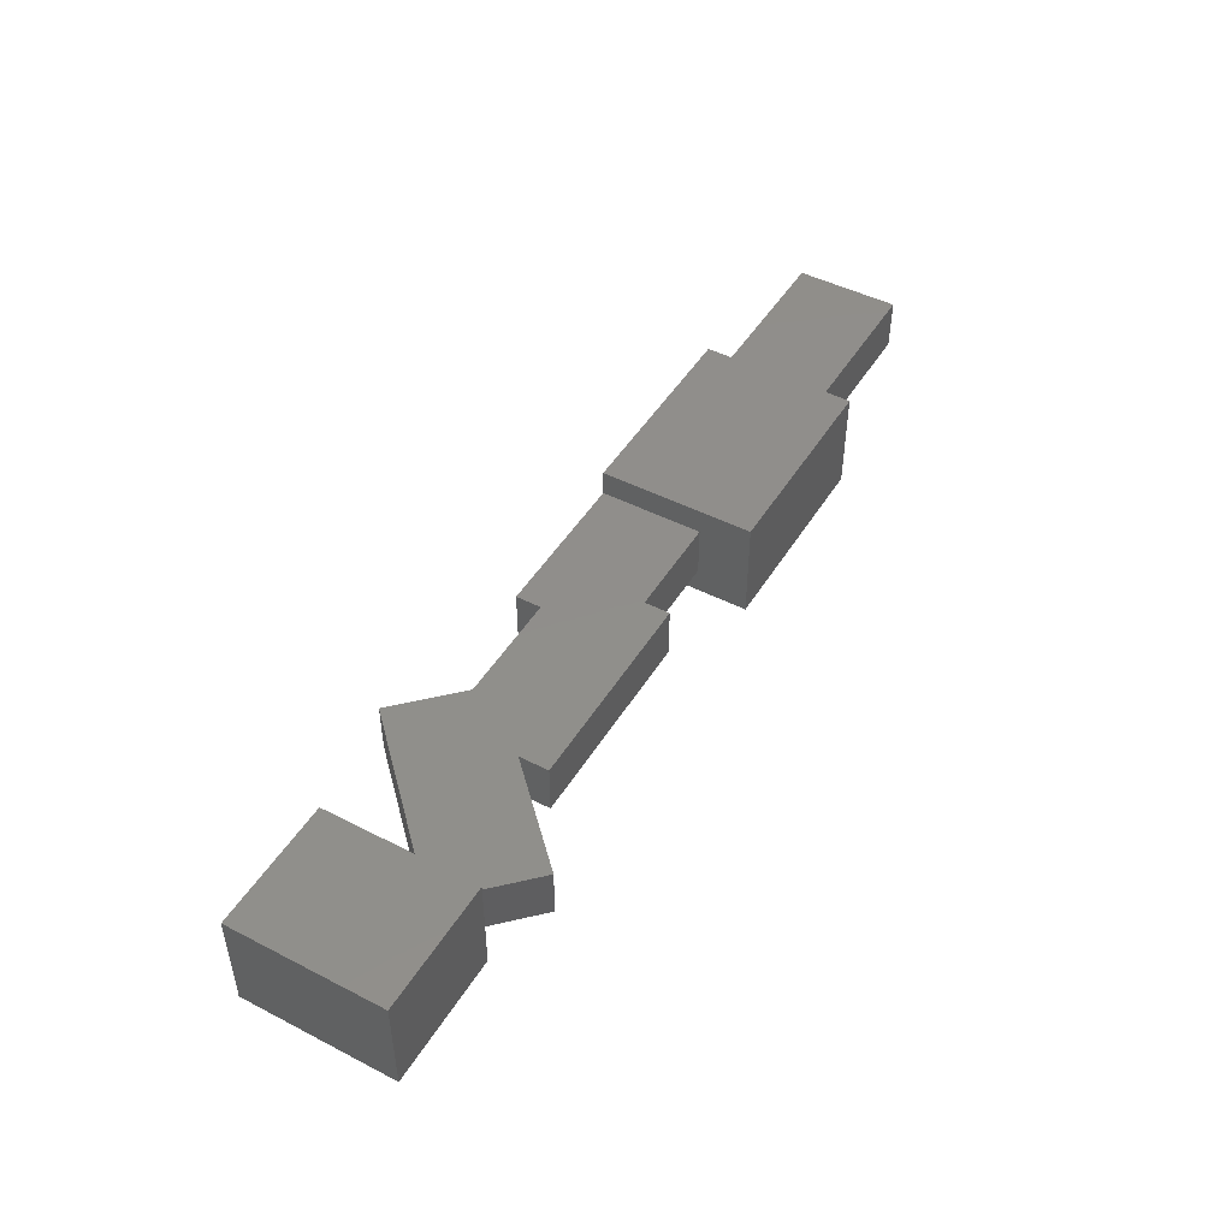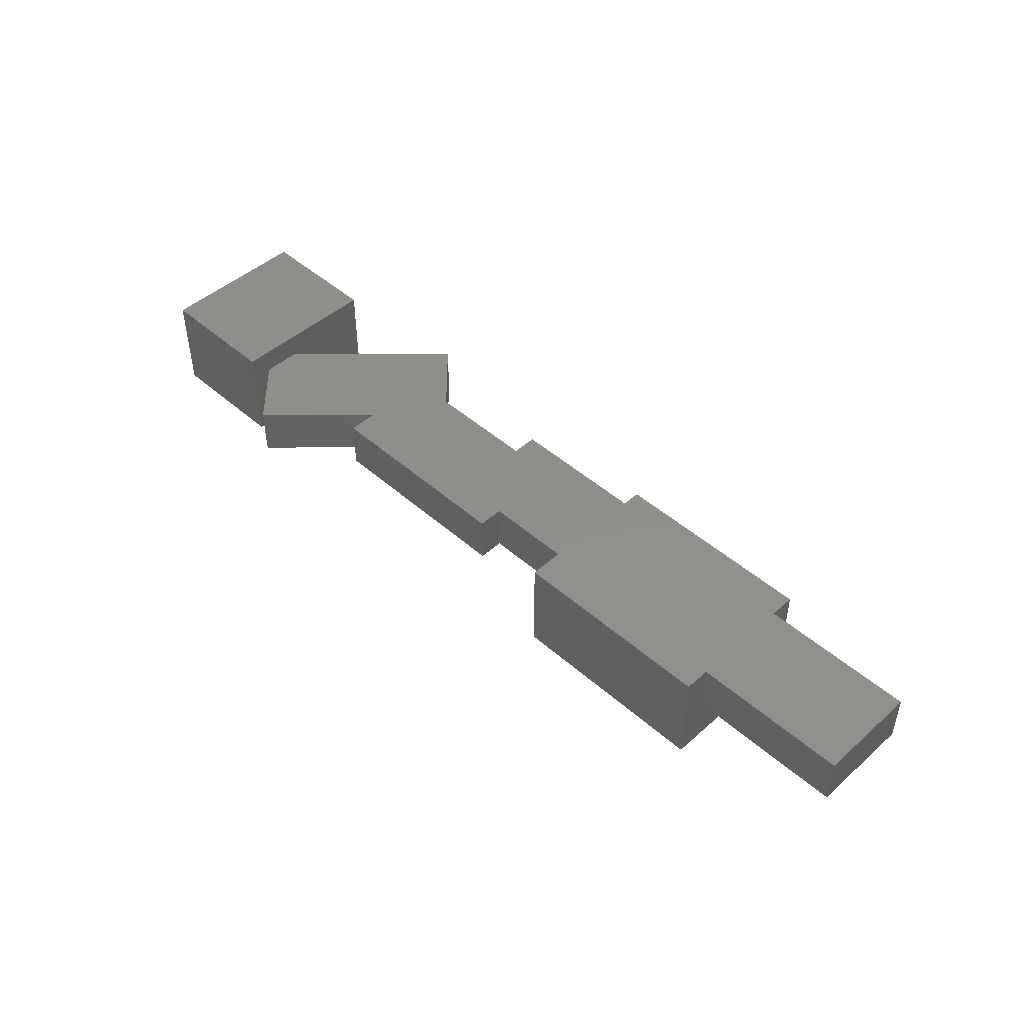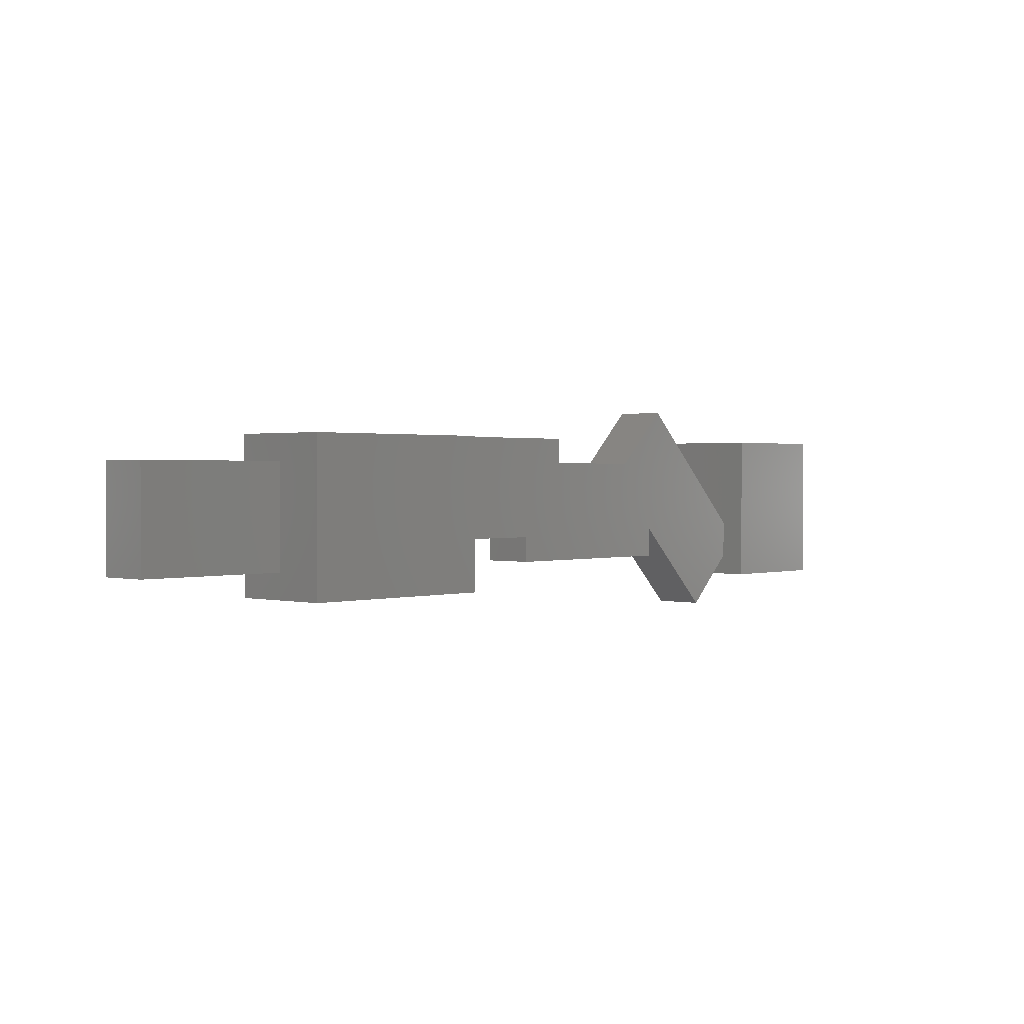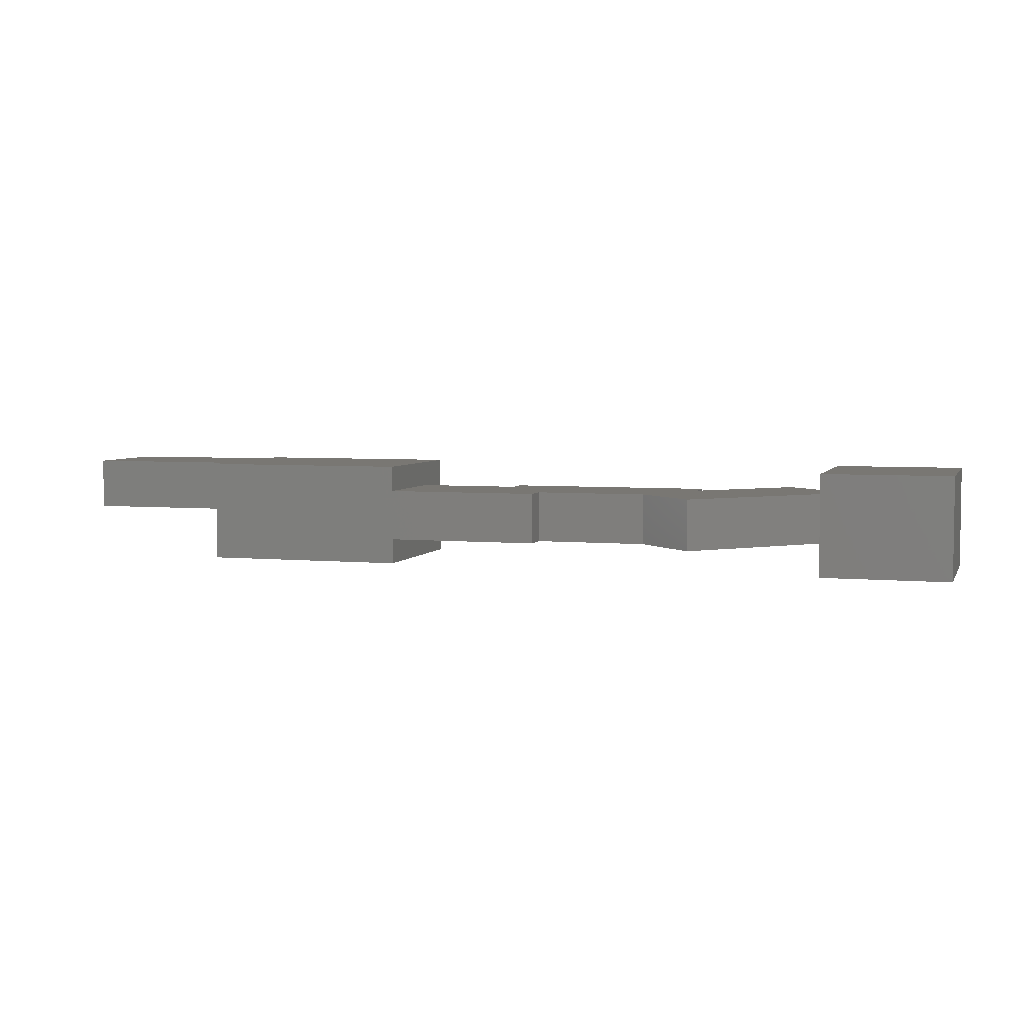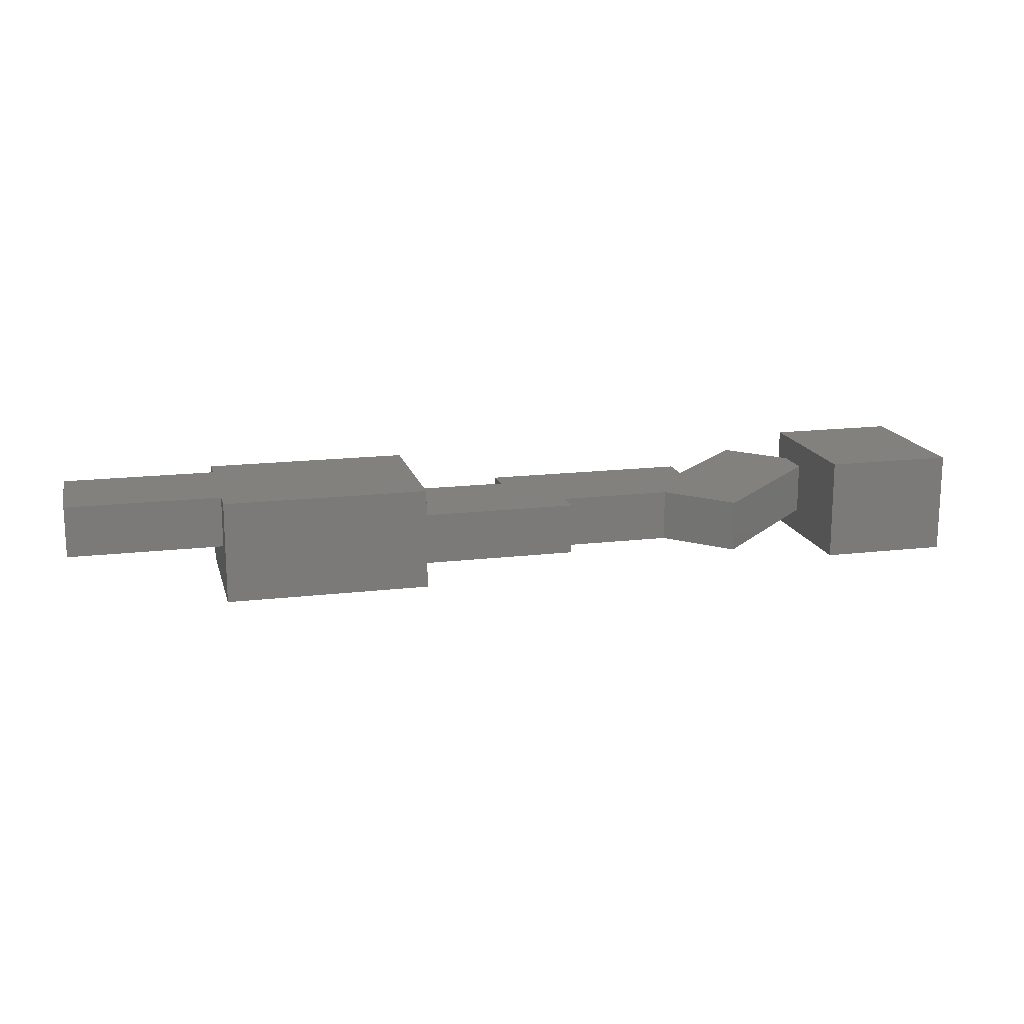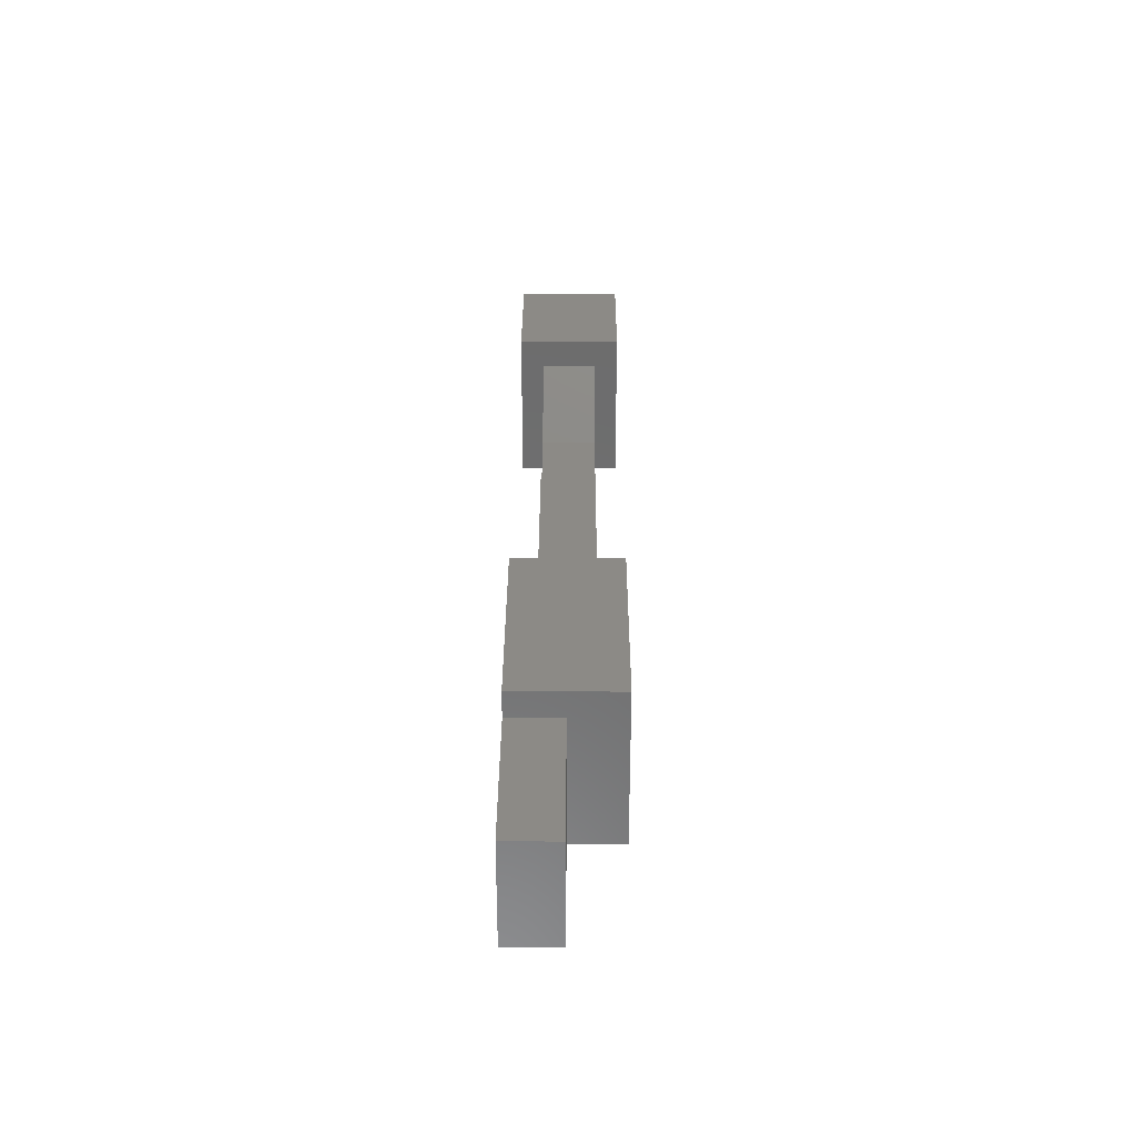
<metadata>
{"format":"stl","ext":"stl","renderer":"f3d","projection":"perspective","resolution":1024,"background":"white","views":[{"elev":47.3,"azim":-59.9,"up":"+Z"},{"elev":46.9,"azim":44.9,"up":"+Z"},{"elev":1.1,"azim":132.7,"up":"+Y"},{"elev":4.6,"azim":-163.1,"up":"+Z"},{"elev":16.1,"azim":166.1,"up":"+Z"},{"elev":31.3,"azim":90.2,"up":"+Y"}]}
</metadata>
<code>
# stl→obj: 50 verts, 96 faces
v -47.5 15 10
v -47.5 -3.358 5
v -47.5 15 -10
v -47.5 -15 10
v -47.5 -10.78 5
v -47.5 -10.78 -5
v -47.5 -3.358 -5
v -47.5 -15 -10
v -72.5 15 10
v -72.5 -15 10
v -72.5 -15 -10
v -72.5 15 -10
v -22.93 21.21 5
v -20 -4.142 5
v -11.72 10 5
v -37.07 -21.21 5
v 40 15 5
v 20 -5 5
v 40 -5 5
v 10 10 5
v 10 15 5
v 20 -10 5
v -20 -10 5
v -37.07 -21.21 -5
v -22.93 21.21 -5
v 20 -10 -5
v 10 10 -5
v 20 -5 -5
v -20 -10 -5
v -20 -4.142 -5
v -11.72 10 -5
v 40 15 -5
v 40 -5 -5
v 10 15 -5
v 80 15 10
v 40 15 10
v 80 15 -10
v 40 15 -10
v 80 -10 10
v 80 -15 10
v 80 -10 0
v 80 10 0
v 80 10 10
v 80 -15 -10
v 40 -15 10
v 110 -10 10
v 110 10 10
v 40 -15 -10
v 110 10 0
v 110 -10 0
f 1 2 3
f 4 2 1
f 5 4 6
f 2 4 5
f 7 3 2
f 8 7 6
f 7 8 3
f 8 6 4
f 9 4 1
f 4 9 10
f 11 3 8
f 3 11 12
f 11 9 12
f 9 11 10
f 3 9 1
f 9 3 12
f 11 4 10
f 4 11 8
f 13 14 15
f 2 14 13
f 5 14 2
f 14 5 16
f 17 18 19
f 20 17 21
f 17 20 18
f 18 20 22
f 14 20 15
f 23 20 14
f 20 23 22
f 24 5 6
f 5 24 16
f 7 13 25
f 13 7 2
f 26 27 28
f 29 27 26
f 27 29 30
f 27 30 31
f 30 25 31
f 6 30 24
f 30 6 7
f 30 7 25
f 28 32 33
f 27 32 28
f 32 27 34
f 16 30 14
f 30 16 24
f 31 13 15
f 13 31 25
f 22 28 18
f 28 22 26
f 29 14 30
f 14 29 23
f 27 15 20
f 15 27 31
f 29 22 23
f 22 29 26
f 27 21 34
f 21 27 20
f 35 17 36
f 17 32 21
f 35 32 17
f 37 32 35
f 32 37 38
f 21 32 34
f 28 19 18
f 19 28 33
f 39 40 41
f 42 35 43
f 35 42 37
f 41 37 42
f 41 44 37
f 44 41 40
f 36 43 35
f 43 36 39
f 45 39 36
f 39 45 40
f 43 46 47
f 46 43 39
f 48 37 44
f 37 48 38
f 38 33 32
f 33 48 19
f 48 33 38
f 19 36 17
f 19 45 36
f 45 19 48
f 48 40 45
f 40 48 44
f 46 49 47
f 49 46 50
f 41 49 50
f 49 41 42
f 49 43 47
f 43 49 42
f 41 46 39
f 46 41 50

</code>
